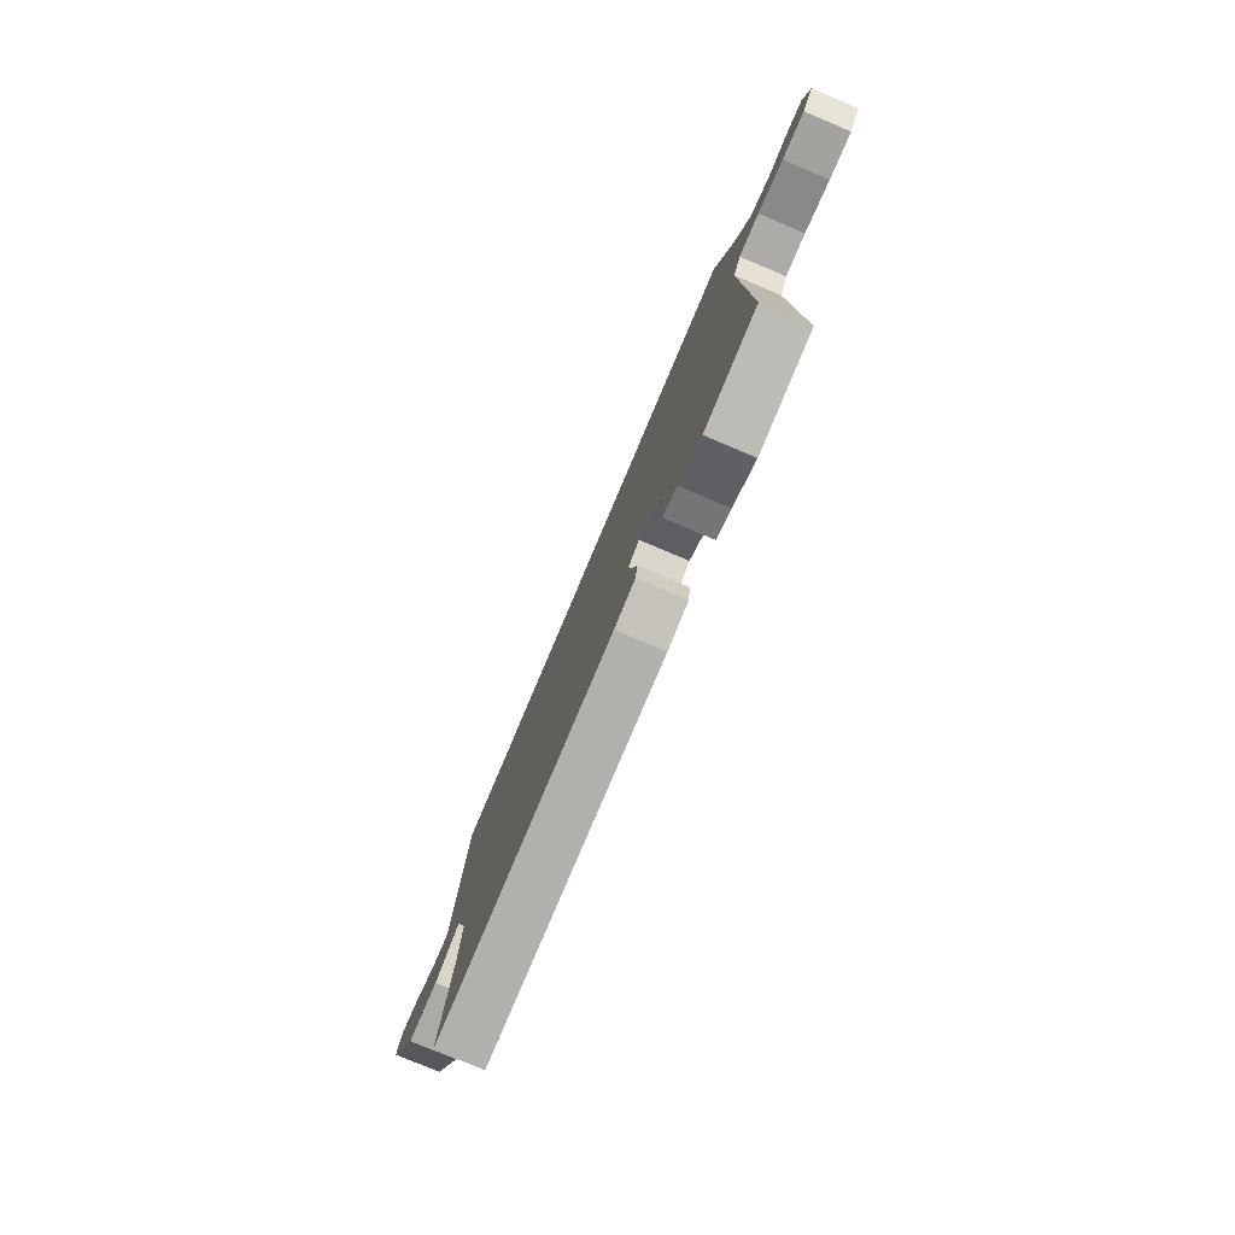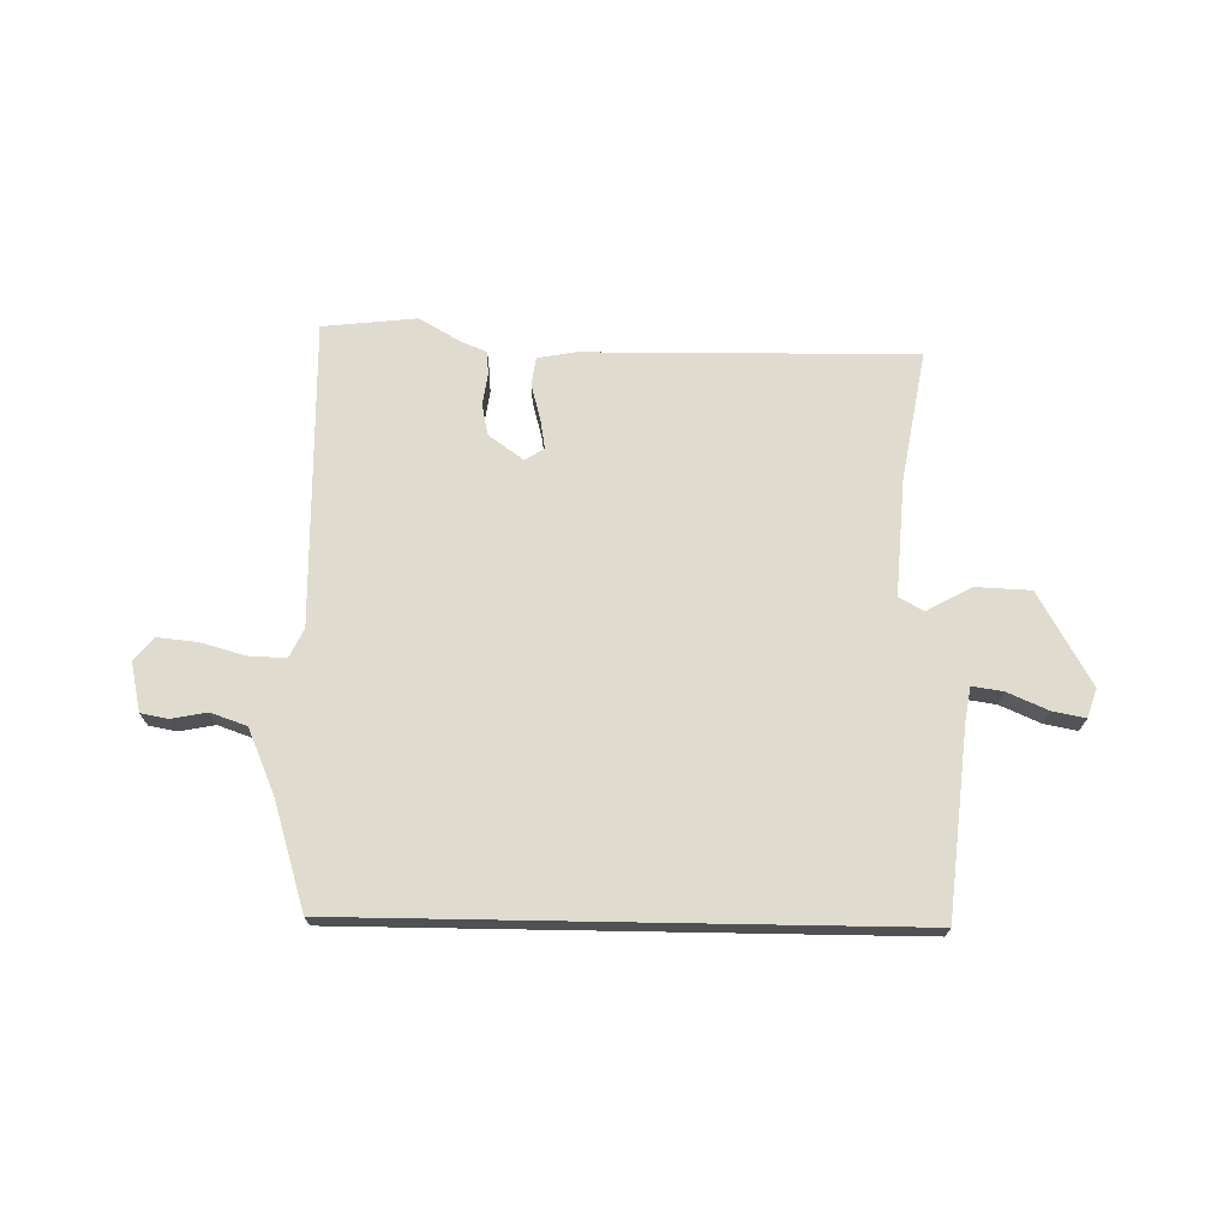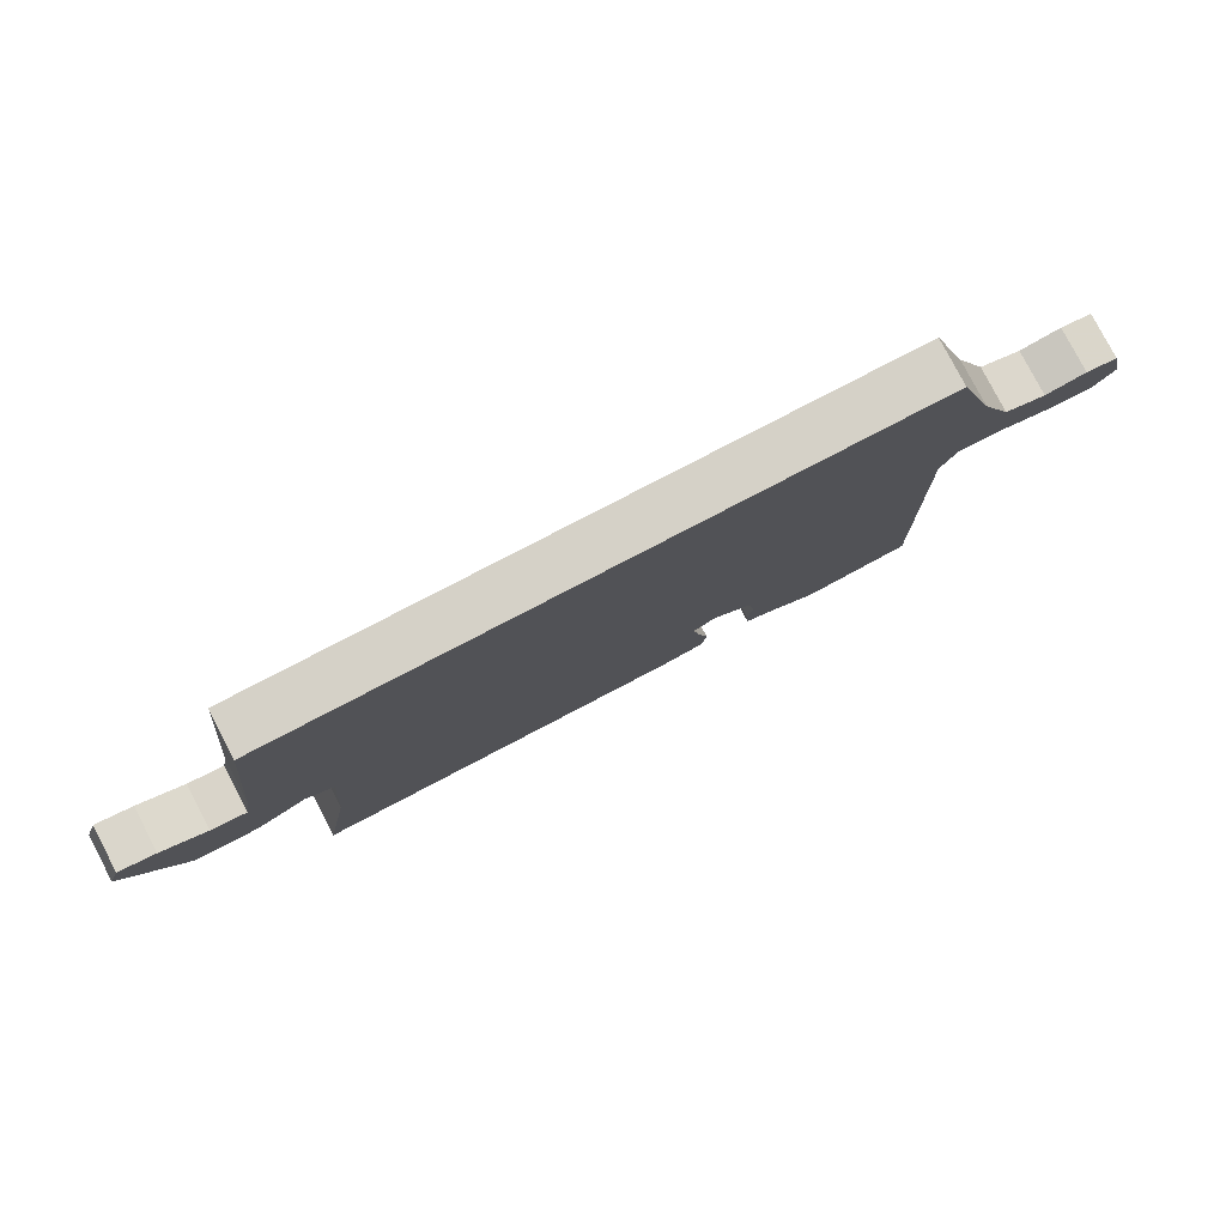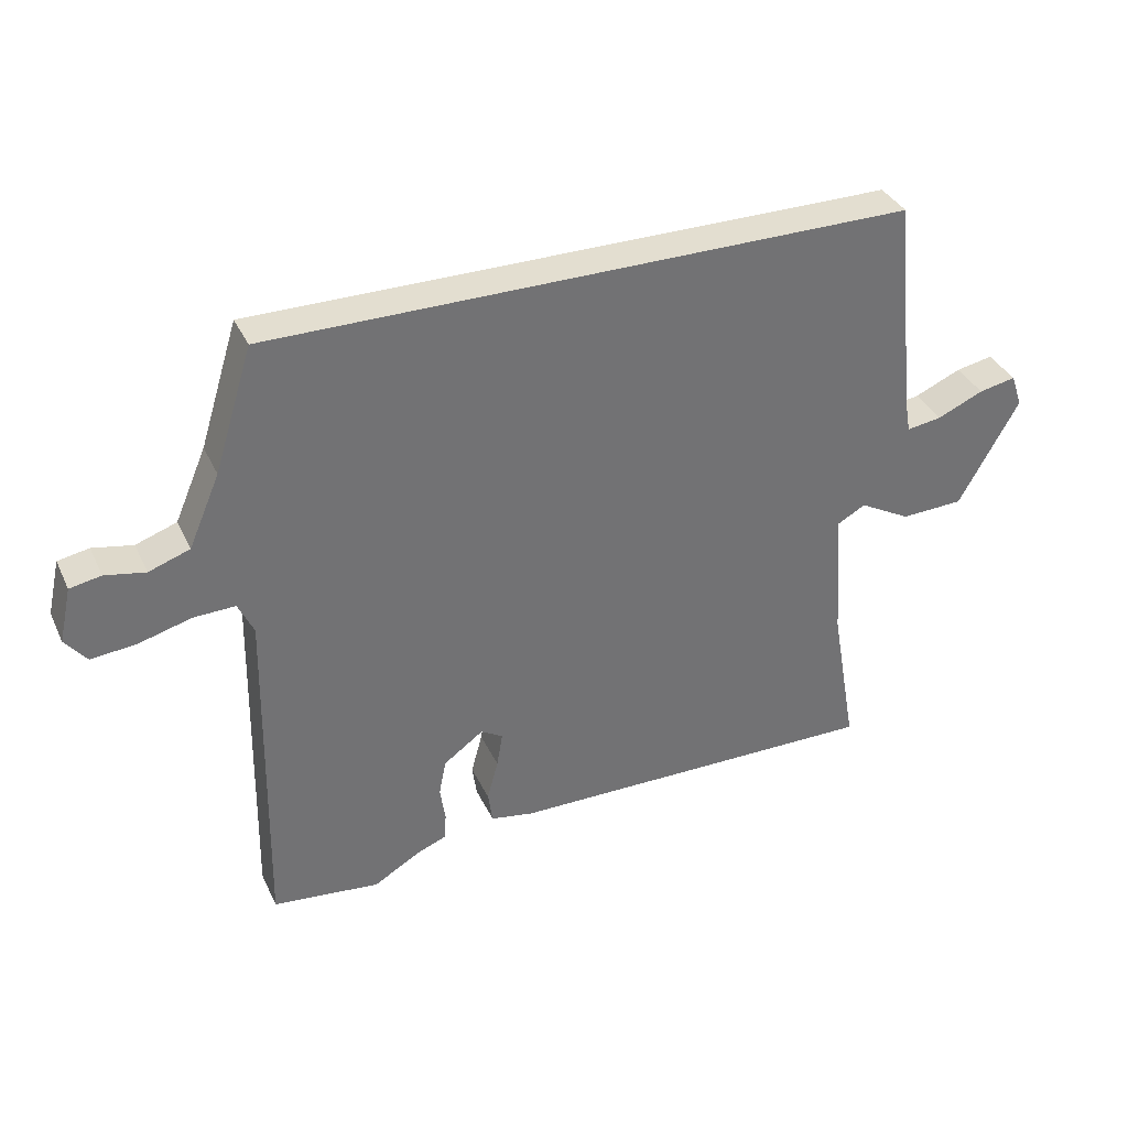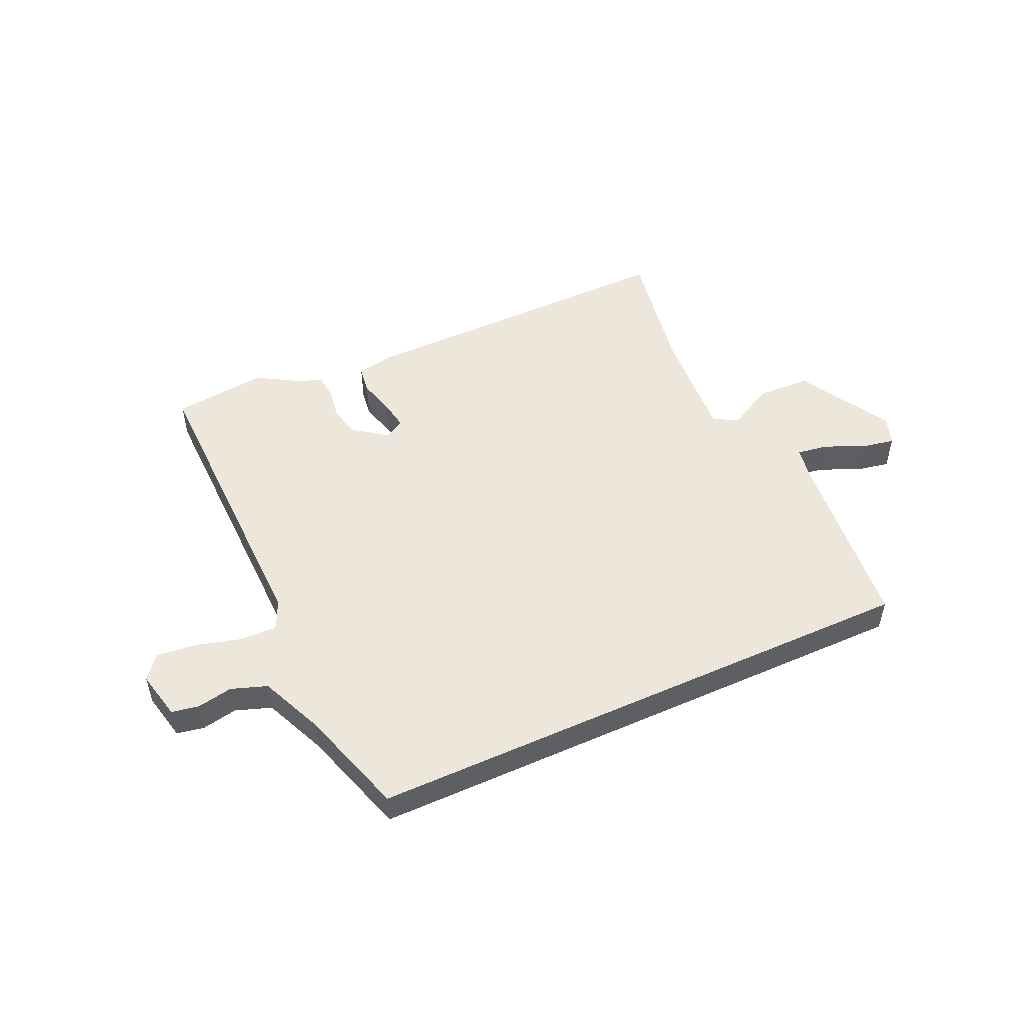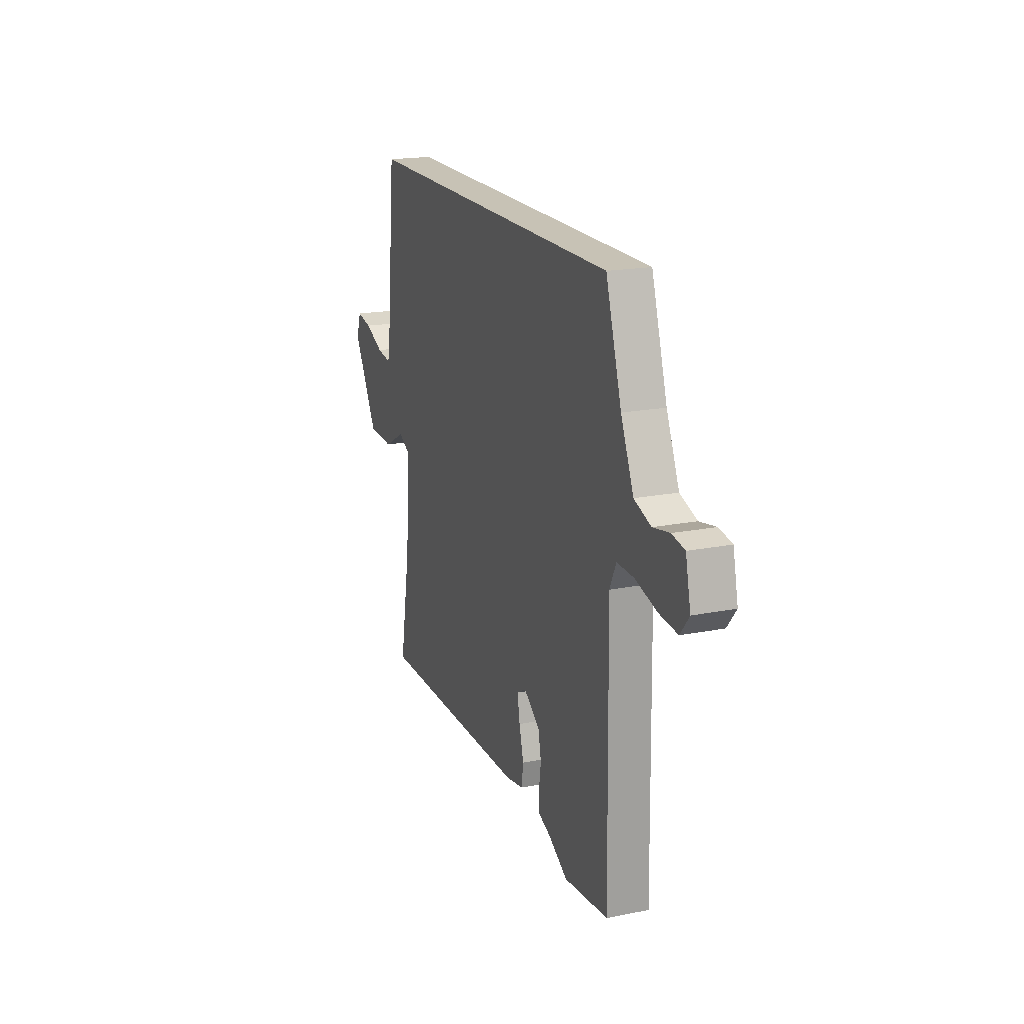
<metadata>
{"format":"obj","ext":"obj","renderer":"f3d","projection":"perspective","resolution":1024,"background":"white","views":[{"elev":-78.1,"azim":-112.9,"up":"+Z"},{"elev":70.5,"azim":1.0,"up":"+Y"},{"elev":79.4,"azim":152.5,"up":"+Z"},{"elev":35.8,"azim":-22.8,"up":"+Z"},{"elev":50.9,"azim":-24.5,"up":"+Y"},{"elev":19.0,"azim":-110.7,"up":"+Z"}]}
</metadata>
<code>
v -0.345 0.07 -0.517
v -0.51 0.07 -0.499
v -0.5 0.07 0.035
v -0.524 0.07 0.086
v -0.588 0.07 0.084
v -0.668 0.07 0.062
v -0.738 0.07 0.055
v -0.771 0.07 0.096
v -0.752 0.07 0.181
v -0.704 0.07 0.19
v -0.642 0.07 0.178
v -0.579 0.07 0.2
v -0.531 0.07 0.311
v -0.472 0.07 0.5
v 0.513 0.07 0.5
v 0.546 0.07 0.172
v 0.556 0.07 0.114
v 0.61 0.07 0.122
v 0.681 0.07 0.153
v 0.738 0.07 0.164
v 0.755 0.07 0.114
v 0.663 0.07 -0.049
v 0.567 0.07 -0.053
v 0.488 0.07 -0.01
v 0.445 0.07 -0.034
v 0.459 0.07 -0.237
v 0.499 0.07 -0.465
v -0.08 0.07 -0.459
v -0.146 0.07 -0.447
v -0.153 0.07 -0.398
v -0.136 0.07 -0.335
v -0.127 0.07 -0.282
v -0.161 0.07 -0.262
v -0.222 0.07 -0.306
v -0.233 0.07 -0.361
v -0.225 0.07 -0.416
v -0.228 0.07 -0.457
v -0.273 0.07 -0.475
v -0.345 0 -0.517
v -0.51 0 -0.499
v -0.5 0 0.035
v -0.524 0 0.086
v -0.588 0 0.084
v -0.668 0 0.062
v -0.738 0 0.055
v -0.771 0 0.096
v -0.752 0 0.181
v -0.704 0 0.19
v -0.642 0 0.178
v -0.579 0 0.2
v -0.531 0 0.311
v -0.472 0 0.5
v 0.513 0 0.5
v 0.546 0 0.172
v 0.556 0 0.114
v 0.61 0 0.122
v 0.681 0 0.153
v 0.738 0 0.164
v 0.755 0 0.114
v 0.663 0 -0.049
v 0.567 0 -0.053
v 0.488 0 -0.01
v 0.445 0 -0.034
v 0.459 0 -0.237
v 0.499 0 -0.465
v -0.08 0 -0.459
v -0.146 0 -0.447
v -0.153 0 -0.398
v -0.136 0 -0.335
v -0.127 0 -0.282
v -0.161 0 -0.262
v -0.222 0 -0.306
v -0.233 0 -0.361
v -0.225 0 -0.416
v -0.228 0 -0.457
v -0.273 0 -0.475
f 35 36 37 38
f 34 35 38 1
f 28 29 30 31
f 26 27 28 31
f 25 26 31 32
f 24 25 32 33
f 22 23 24
f 21 22 24
f 18 19 20 21
f 17 18 21 24
f 16 17 24 33
f 13 14 15 16
f 12 13 16 33
f 8 9 10 11
f 5 6 7 8
f 4 5 8 11
f 34 1 2 3
f 34 3 4
f 33 34 4
f 12 33 4
f 4 11 12
f 76 75 74 73
f 39 76 73 72
f 69 68 67 66
f 69 66 65 64
f 70 69 64 63
f 71 70 63 62
f 62 61 60
f 62 60 59
f 59 58 57 56
f 62 59 56 55
f 71 62 55 54
f 54 53 52 51
f 71 54 51 50
f 49 48 47 46
f 46 45 44 43
f 49 46 43 42
f 41 40 39 72
f 42 41 72
f 42 72 71
f 42 71 50
f 50 49 42
f 1 39 40 2
f 2 40 41 3
f 3 41 42 4
f 4 42 43 5
f 5 43 44 6
f 6 44 45 7
f 7 45 46 8
f 8 46 47 9
f 9 47 48 10
f 10 48 49 11
f 11 49 50 12
f 12 50 51 13
f 13 51 52 14
f 14 52 53 15
f 15 53 54 16
f 16 54 55 17
f 17 55 56 18
f 18 56 57 19
f 19 57 58 20
f 20 58 59 21
f 21 59 60 22
f 22 60 61 23
f 23 61 62 24
f 24 62 63 25
f 25 63 64 26
f 26 64 65 27
f 27 65 66 28
f 28 66 67 29
f 29 67 68 30
f 30 68 69 31
f 31 69 70 32
f 32 70 71 33
f 33 71 72 34
f 34 72 73 35
f 35 73 74 36
f 36 74 75 37
f 37 75 76 38
f 38 76 39 1

</code>
